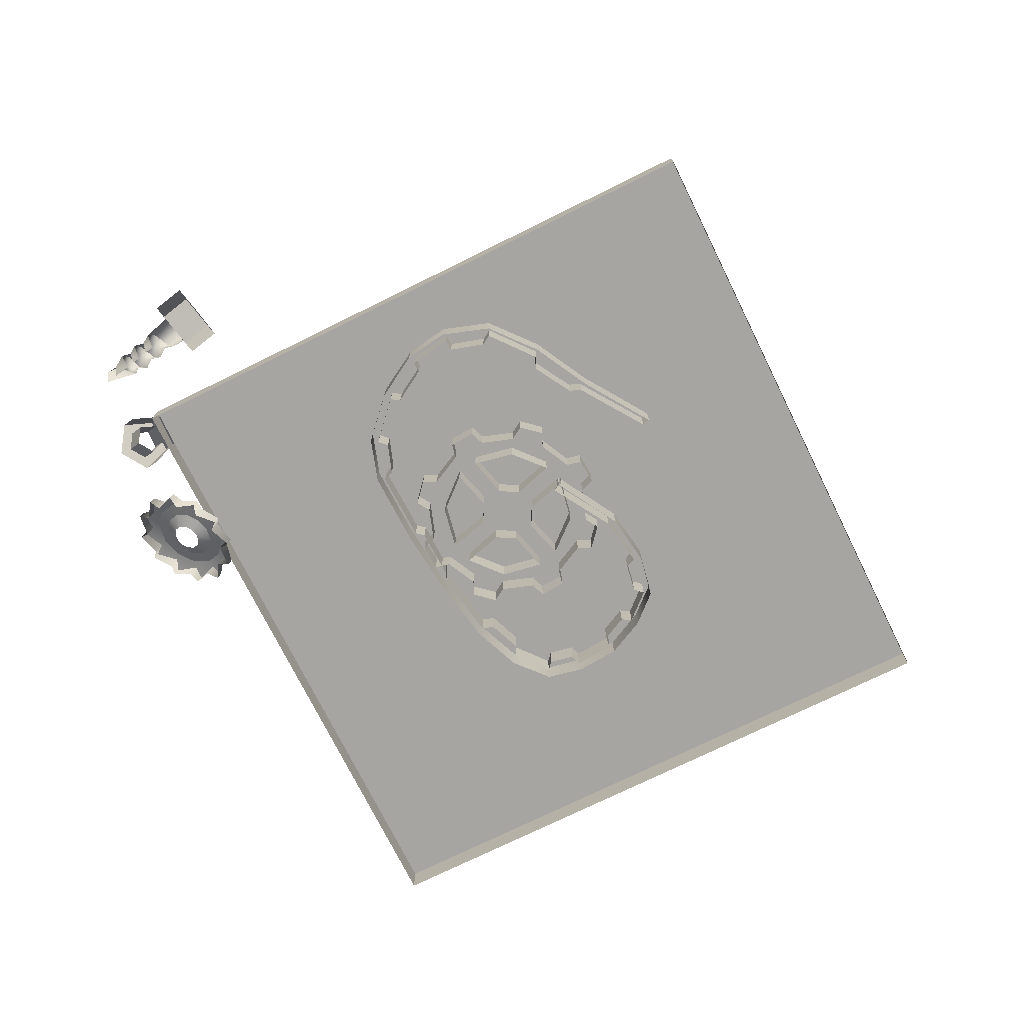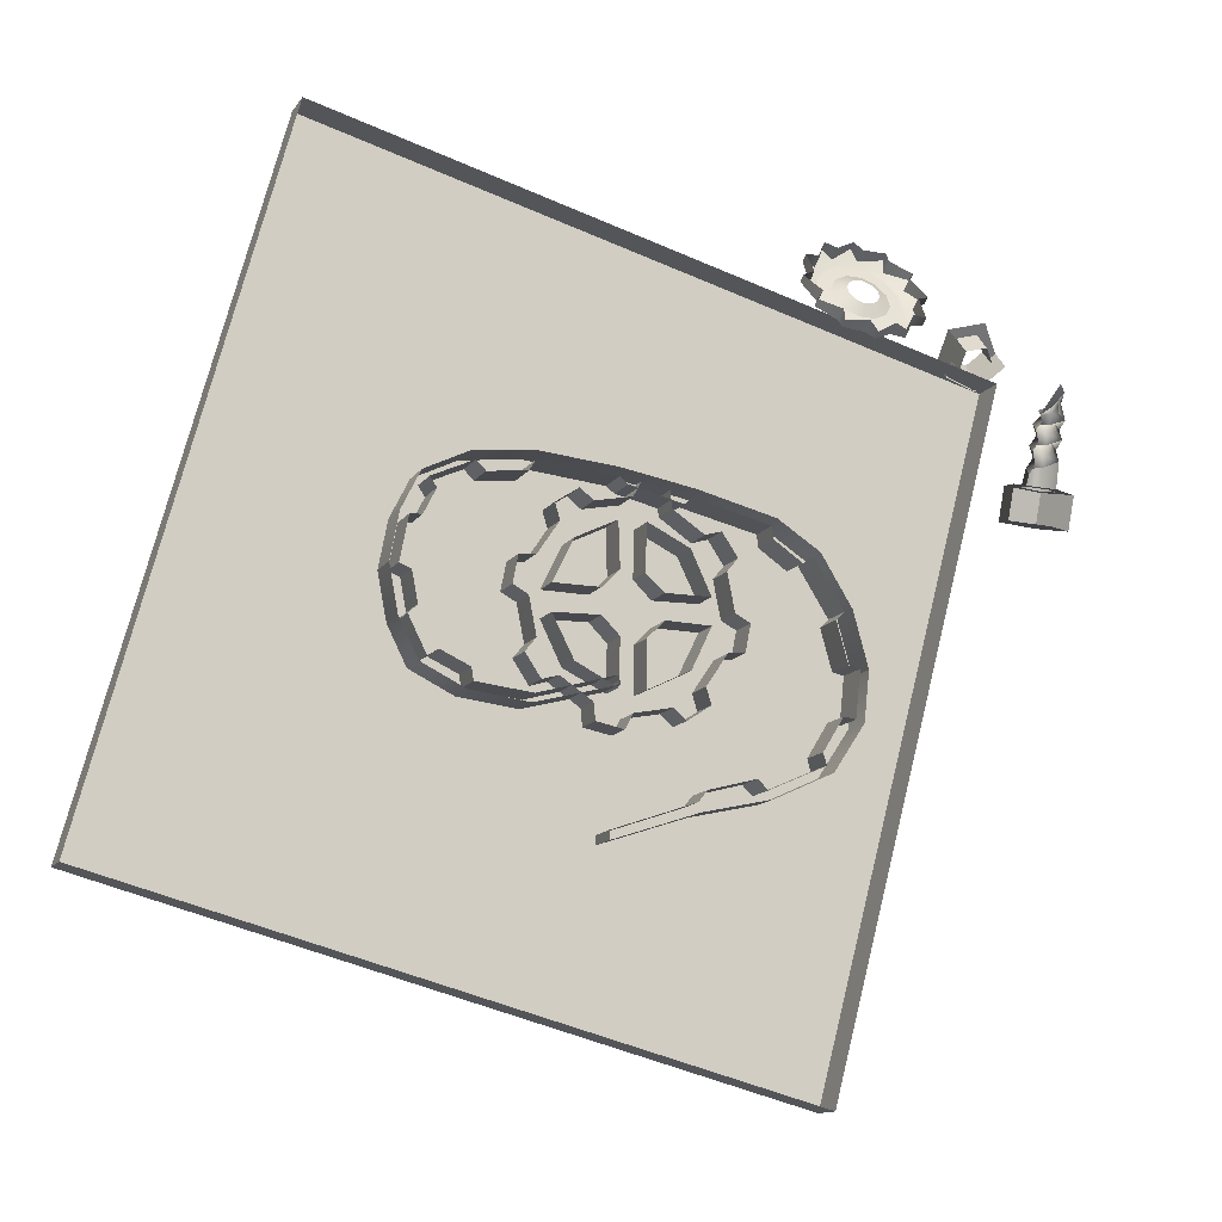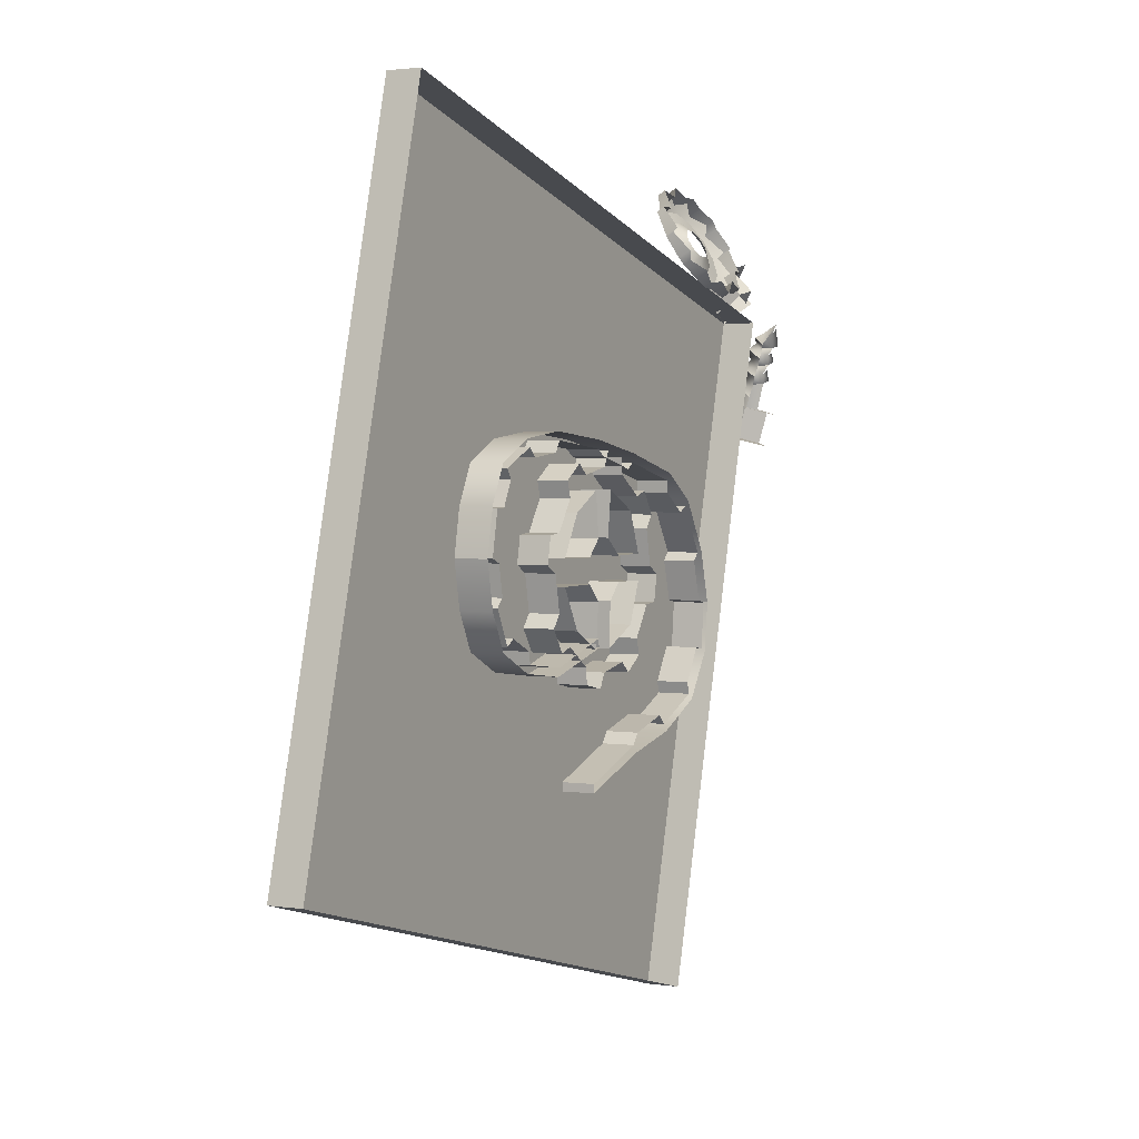
<metadata>
{"format":"obj","ext":"obj","renderer":"f3d","projection":"perspective","resolution":1024,"background":"white","views":[{"elev":-73.6,"azim":131.3,"up":"+Y"},{"elev":-13.1,"azim":-21.5,"up":"+Z"},{"elev":2.4,"azim":-62.0,"up":"+Z"}]}
</metadata>
<code>
g default
v 0.6197 -0.04752 -0.1173
v 0.5787 -0.04752 0.02849
v 0.4944 -0.04752 0.1624
v 0.379 -0.04752 0.2355
v 0.163 -0.04752 0.2863
v -0.03763 -0.04752 0.3224
v -0.2578 -0.04752 0.3442
v -0.4154 -0.04752 0.3267
v -0.5333 -0.04752 0.2731
v -0.5833 -0.04752 0.1734
v -0.6074 -0.04752 0.05
v 0.6197 0.04752 -0.1173
v 0.5787 0.04752 0.02849
v 0.4944 0.04752 0.1624
v 0.379 0.04752 0.2355
v 0.163 0.04752 0.2863
v -0.03763 0.04752 0.3224
v -0.2578 0.04752 0.3442
v -0.4154 0.04752 0.3267
v -0.5333 0.04752 0.2731
v -0.5833 0.04752 0.1734
v -0.6074 0.04752 0.05
v 0.6447 0.04752 -0.1173
v 0.6024 0.04752 0.03622
v 0.5146 0.04752 0.1786
v 0.3937 0.04752 0.2567
v 0.1707 0.04752 0.3113
v -0.03763 0.04752 0.3474
v -0.2655 0.04752 0.3679
v -0.4301 0.04752 0.3479
v -0.5535 0.04752 0.2878
v -0.6071 0.04752 0.1812
v -0.6324 0.04752 0.05
v 0.6447 -0.04752 -0.1173
v 0.6024 -0.04752 0.03622
v 0.5146 -0.04752 0.1786
v 0.3937 -0.04752 0.2567
v 0.1707 -0.04752 0.3113
v -0.03763 -0.04752 0.3474
v -0.2655 -0.04752 0.3679
v -0.4301 -0.04752 0.3479
v -0.5535 -0.04752 0.2878
v -0.6071 -0.04752 0.1812
v -0.6324 -0.04752 0.05
v 0.6056 -0.04752 -0.2489
v 0.5213 -0.04752 -0.373
v 0.36 -0.04752 -0.4451
v 0.1699 -0.04752 -0.4861
v -0.06497 -0.04752 -0.568
v -0.2578 -0.04752 -0.2442
v -0.4154 -0.04752 -0.2267
v -0.5333 -0.04752 -0.1731
v -0.5833 -0.04752 -0.07344
v 0.6056 0.04752 -0.2489
v 0.5213 0.04752 -0.373
v 0.36 0.04752 -0.4451
v 0.1699 0.04752 -0.4861
v -0.06497 0.04752 -0.568
v -0.2578 0.04752 -0.2442
v -0.4154 0.04752 -0.2267
v -0.5333 0.04752 -0.1731
v -0.5833 0.04752 -0.07344
v 0.6294 0.04752 -0.2567
v 0.5416 0.04752 -0.3892
v 0.3747 0.04752 -0.4664
v 0.1777 0.04752 -0.5111
v -0.06497 0.04752 -0.593
v -0.2655 0.04752 -0.2679
v -0.4301 0.04752 -0.2479
v -0.5535 0.04752 -0.1878
v -0.6071 0.04752 -0.08116
v 0.6294 -0.04752 -0.2567
v 0.5416 -0.04752 -0.3892
v 0.3747 -0.04752 -0.4664
v 0.1777 -0.04752 -0.5111
v -0.06497 -0.04752 -0.593
v -0.2655 -0.04752 -0.2679
v -0.4301 -0.04752 -0.2479
v -0.5535 -0.04752 -0.1878
v -0.6071 -0.04752 -0.08116
v 0.5547 -0.04752 0.005243
v 0.5547 0.04752 0.005243
v 0.5871 0.04752 -0.11
v 0.5871 -0.04752 -0.11
v 0.3827 -0.04752 0.2004
v 0.3827 0.04752 0.2004
v 0.4635 0.04752 0.1453
v 0.4635 -0.04752 0.1453
v -0.3885 -0.04752 0.3001
v -0.3885 0.04752 0.3001
v -0.2782 0.04752 0.3123
v -0.2782 -0.04752 0.3123
v -0.5495 -0.04752 0.1752
v -0.5495 0.04752 0.1752
v -0.5145 0.04752 0.245
v -0.5145 -0.04752 0.245
v 0.571 -0.04752 -0.2437
v 0.512 -0.04752 -0.3393
v 0.571 0.04752 -0.2437
v 0.512 0.04752 -0.3393
v 0.3301 -0.04752 -0.4183
v 0.1946 -0.04752 -0.4544
v 0.3301 0.04752 -0.4183
v 0.1946 0.04752 -0.4544
v -0.4209 -0.04752 -0.1919
v -0.5034 -0.04752 -0.1544
v -0.4209 0.04752 -0.1919
v -0.5034 0.04752 -0.1544
v -0.5581 -0.04752 -0.04929
v -0.5749 -0.04752 0.03711
v -0.5581 0.04752 -0.04929
v -0.5749 0.04752 0.03711
v -0.01368 -0.04752 0.3046
v -0.01368 0.04752 0.3046
v 0.1368 0.04752 0.2684
v 0.1368 -0.04752 0.2684
v -0.04087 -0.04752 -0.1827
v -0.04087 0.04752 -0.1827
v -0.0344 0.04752 -0.2068
v -0.0344 -0.04752 -0.2068
g tire group3
f 81 82 83 84
f 3 14 13 2
f 85 86 87 88
f 5 16 15 4
f 113 114 115 116
f 7 18 17 6
f 89 90 91 92
f 9 20 19 8
f 93 94 95 96
f 11 22 21 10
f 13 24 23 12
f 14 25 24 13
f 15 26 25 14
f 16 27 26 15
f 17 28 27 16
f 18 29 28 17
f 19 30 29 18
f 20 31 30 19
f 21 32 31 20
f 22 33 32 21
f 24 35 34 23
f 25 36 35 24
f 26 37 36 25
f 27 38 37 26
f 28 39 38 27
f 29 40 39 28
f 30 41 40 29
f 31 42 41 30
f 32 43 42 31
f 33 44 43 32
f 45 1 12 54
f 98 97 99 100
f 47 46 55 56
f 102 101 103 104
f 49 48 57 58
f 51 50 59 60
f 106 105 107 108
f 53 52 61 62
f 110 109 111 112
f 54 12 23 63
f 55 54 63 64
f 56 55 64 65
f 57 56 65 66
f 58 57 66 67
f 60 59 68 69
f 61 60 69 70
f 62 61 70 71
f 22 62 71 33
f 63 23 34 72
f 64 63 72 73
f 65 64 73 74
f 66 65 74 75
f 67 66 75 76
f 69 68 77 78
f 70 69 78 79
f 71 70 79 80
f 33 71 80 44
f 2 13 82 81
f 13 12 83 82
f 12 1 84 83
f 4 15 86 85
f 15 14 87 86
f 14 3 88 87
f 8 19 90 89
f 19 18 91 90
f 18 7 92 91
f 10 21 94 93
f 21 20 95 94
f 20 9 96 95
f 45 54 99 97
f 54 55 100 99
f 55 46 98 100
f 47 56 103 101
f 56 57 104 103
f 57 48 102 104
f 51 60 107 105
f 60 61 108 107
f 61 52 106 108
f 53 62 111 109
f 62 22 112 111
f 22 11 110 112
f 6 17 114 113
f 17 16 115 114
f 16 5 116 115
f 50 117 118 59
f 59 118 119 68
f 68 119 120 77
f 49 58 67 76
f 118 117 120 119
g default
v 0.08469 -0.045 -0.03508
v 0.03508 -0.045 -0.08469
v -0.03508 -0.045 -0.08469
v -0.08469 -0.045 -0.03508
v -0.08469 -0.045 0.03508
v -0.03508 -0.045 0.08469
v 0.08469 -0.045 0.03508
v 0.2134 -0.03957 -0.03704
v 0.1556 -0.045 -0.1556
v 0.03751 -0.03957 -0.2134
v -0.03751 -0.03957 -0.2134
v -0.1556 -0.045 -0.1556
v -0.2134 -0.03957 -0.03704
v -0.2134 -0.03957 0.03704
v -0.1556 -0.045 0.1556
v -0.03751 -0.03957 0.2134
v 0.03751 -0.045 0.2134
v 0.1556 -0.045 0.1556
v 0.2134 -0.03957 0.03704
v 0.2541 -0.045 -0.1052
v 0.1945 -0.045 -0.1945
v 0.1052 -0.045 -0.2541
v 0 -0.045 -0.275
v -0.1052 -0.045 -0.2541
v -0.1945 -0.045 -0.1945
v -0.2541 -0.045 -0.1052
v -0.275 -0.045 0
v -0.2541 -0.045 0.1052
v -0.1945 -0.045 0.1945
v -0.1052 -0.045 0.2541
v 0 -0.045 0.275
v 0.1052 -0.045 0.2541
v 0.1945 -0.045 0.1945
v 0.2541 -0.045 0.1052
v 0.275 -0.045 0
v 0.2541 0.045 -0.1052
v 0.1945 0.045 -0.1945
v 0.1052 0.045 -0.2541
v 0 0.045 -0.275
v -0.1052 0.045 -0.2541
v -0.1945 0.045 -0.1945
v -0.2541 0.045 -0.1052
v -0.275 0.045 -0
v -0.2541 0.045 0.1052
v -0.1945 0.045 0.1945
v -0.1052 0.045 0.2541
v 0 0.045 0.275
v 0.1052 0.045 0.2541
v 0.1945 0.045 0.1945
v 0.2541 0.045 0.1052
v 0.275 0.045 -0
v 0.2134 0.045 -0.03704
v 0.1556 0.045 -0.1556
v 0.03751 0.045 -0.2134
v 0 0.045 -0.2108
v -0.03751 0.045 -0.2134
v -0.1556 0.045 -0.1556
v -0.2134 0.045 -0.03704
v -0.2108 0.045 -0
v -0.2134 0.045 0.03704
v -0.1556 0.045 0.1556
v -0.03751 0.045 0.2134
v 0 0.045 0.2108
v 0.03751 0.045 0.2134
v 0.1556 0.045 0.1556
v 0.2134 0.045 0.03704
v 0.2108 0.045 -0
v 0.08469 0.045 -0.03508
v 0.03508 0.045 -0.08469
v -0.03508 0.045 -0.08469
v -0.08469 0.045 -0.03508
v -0.08469 0.045 0.03508
v -0.03508 0.045 0.08469
v 0.03508 0.045 0.08469
v 0.08469 0.045 0.03508
v 0 0.045 -0
v 0.2083 -0.045 -0.2406
v 0.1426 -0.045 -0.2846
v 0.1426 0.045 -0.2846
v 0.2083 0.045 -0.2406
v -0.02285 -0.045 -0.3175
v -0.1004 -0.045 -0.302
v -0.1004 0.045 -0.302
v -0.02285 0.045 -0.3175
v -0.2406 -0.045 -0.2083
v -0.2846 -0.045 -0.1426
v -0.2846 0.045 -0.1426
v -0.2406 0.045 -0.2083
v -0.3175 -0.045 0.02285
v -0.3021 -0.045 0.1004
v -0.3021 0.045 0.1004
v -0.3175 0.045 0.02285
v -0.2083 -0.045 0.2406
v -0.1426 -0.045 0.2846
v -0.1426 0.045 0.2846
v -0.2083 0.045 0.2406
v 0.02285 -0.045 0.3175
v 0.1004 -0.045 0.3021
v 0.1004 0.045 0.302
v 0.02285 0.045 0.3175
v 0.2406 -0.045 0.2083
v 0.2846 -0.045 0.1426
v 0.2846 0.045 0.1426
v 0.2406 0.045 0.2083
v 0.3175 -0.045 -0.02285
v 0.302 -0.045 -0.1004
v 0.302 0.045 -0.1004
v 0.3175 0.045 -0.02285
v 0.03428 -0.03812 0.0847
v 0.2134 -0.03957 -0.03704
v 0.03751 -0.03957 -0.2134
v -0.03751 -0.03957 -0.2134
v -0.2134 -0.03957 -0.03704
v -0.2134 -0.03957 0.03704
v -0.03751 -0.03957 0.2134
v 0.2134 -0.03957 0.03704
g group3 Gear
f 140 141 157 156
f 197 198 199 200
f 142 143 159 158
f 201 202 203 204
f 144 145 161 160
f 205 206 207 208
f 146 147 163 162
f 209 210 211 212
f 148 149 165 164
f 213 214 215 216
f 150 151 167 166
f 217 218 219 220
f 152 153 169 168
f 221 222 223 224
f 154 155 171 170
f 225 226 227 228
f 156 157 173 172
f 157 158 174 173
f 158 159 175 174
f 159 160 176 175
f 160 161 177 176
f 161 162 178 177
f 162 163 179 178
f 163 164 180 179
f 164 165 181 180
f 165 166 182 181
f 166 167 183 182
f 167 168 184 183
f 168 169 185 184
f 169 170 186 185
f 170 171 187 186
f 171 156 172 187
f 174 175 190 189
f 175 176 190
f 178 179 192 191
f 179 180 192
f 182 183 194 193
f 183 184 194
f 186 187 188 195
f 187 172 188
f 188 189 196
f 189 190 196
f 190 191 196
f 191 192 196
f 192 193 196
f 193 194 196
f 194 195 196
f 195 188 196
f 142 158 199 198
f 158 157 200 199
f 157 141 197 200
f 144 160 203 202
f 160 159 204 203
f 159 143 201 204
f 146 162 207 206
f 162 161 208 207
f 161 145 205 208
f 148 164 211 210
f 164 163 212 211
f 163 147 209 212
f 150 166 215 214
f 166 165 216 215
f 165 149 213 216
f 152 168 219 218
f 168 167 220 219
f 167 151 217 220
f 154 170 223 222
f 170 169 224 223
f 169 153 221 224
f 140 156 227 226
f 156 171 228 227
f 171 155 225 228
f 233 132 177 178
f 132 232 176 177
f 124 133 178 191
f 234 125 192 180
f 135 134 180 181
f 235 135 181 182
f 122 231 174 189
f 138 137 184 185
f 236 138 185 186
f 230 121 188 172
f 127 139 186 195
f 126 136 182 193
f 131 123 190 176
f 129 128 172 173
f 130 129 173 174
f 194 184 137 229
f 122 189 188 121
f 127 195 194 229
f 192 125 126 193
f 124 191 190 123
g default
v -1.381 0 -0.7071
v -0.863 0.09737 1.225
v 1.069 0.09737 0.7071
v 0.5512 0.09737 -1.225
v -1.381 0.09737 -0.7071
v -0.863 0 1.225
v 1.069 -0 0.7071
v 0.5512 -0 -1.225
v 0.6325 0.009711 0.9279
v 0.6325 -0.002301 0.9071
v 0.6445 -0.0127 0.8891
v 0.6653 -0.01871 0.8787
v 0.6893 -0.01871 0.8787
v 0.7101 -0.0127 0.8891
v 0.7221 -0.002301 0.9071
v 0.7221 0.009711 0.9279
v 0.7101 0.02011 0.9459
v 0.6893 0.02612 0.9563
v 0.6653 0.02612 0.9563
v 0.6445 0.02011 0.9459
v 0.5958 0.03101 0.9269
v 0.5958 0.009167 0.8891
v 0.6177 -0.009745 0.8564
v 0.6555 -0.02066 0.8375
v 0.6992 -0.02066 0.8375
v 0.737 -0.009743 0.8564
v 0.7588 0.009168 0.8891
v 0.7588 0.03101 0.9269
v 0.737 0.04992 0.9597
v 0.6992 0.06084 0.9786
v 0.6555 0.06084 0.9786
v 0.6177 0.04992 0.9597
v 0.4973 0.0134 0.9252
v 0.4973 -0.007681 0.9374
v 0.5156 -0.03239 0.8459
v 0.5156 -0.05346 0.8581
v 0.5773 -0.06745 0.7852
v 0.5773 -0.08853 0.7974
v 0.6658 -0.0824 0.7593
v 0.6658 -0.1035 0.7715
v 0.7573 -0.07323 0.7752
v 0.7573 -0.0943 0.7874
v 0.8275 -0.04239 0.8286
v 0.8275 -0.06346 0.8408
v 0.8574 0.001848 0.9052
v 0.8574 -0.01923 0.9174
v 0.839 0.04763 0.9845
v 0.839 0.02656 0.9967
v 0.7773 0.0827 1.045
v 0.7773 0.06162 1.057
v 0.6889 0.09764 1.071
v 0.6889 0.07657 1.083
v 0.5973 0.08847 1.055
v 0.5973 0.06739 1.067
v 0.5272 0.05763 1.002
v 0.5272 0.03656 1.014
v 0.5322 0.03183 0.9336
v 0.557 0.03897 0.9343
v 0.5322 -0.003778 0.9542
v 0.5377 -0.006316 0.8675
v 0.557 0.006742 0.8785
v 0.5377 -0.04192 0.8881
v 0.5805 -0.03799 0.8127
v 0.5893 -0.02117 0.8302
v 0.5805 -0.0736 0.8332
v 0.6493 -0.05472 0.7837
v 0.6451 -0.03728 0.8023
v 0.6493 -0.09033 0.8043
v 0.7256 -0.05201 0.7884
v 0.7095 -0.03728 0.8023
v 0.7256 -0.08762 0.809
v 0.789 -0.03059 0.8255
v 0.7654 -0.02117 0.8302
v 0.789 -0.06619 0.8461
v 0.8224 0.003811 0.8851
v 0.7976 0.006744 0.8785
v 0.8224 -0.0318 0.9056
v 0.817 0.04196 0.9511
v 0.7976 0.03897 0.9343
v 0.817 0.006346 0.9717
v 0.7741 0.07364 1.006
v 0.7654 0.06688 0.9827
v 0.7741 0.03803 1.027
v 0.7053 0.09036 1.035
v 0.7095 0.08299 1.011
v 0.7053 0.05475 1.056
v 0.629 0.08765 1.03
v 0.6451 0.08299 1.011
v 0.629 0.05204 1.051
v 0.5657 0.06622 0.9932
v 0.5893 0.06688 0.9827
v 0.5657 0.03061 1.014
v 1.071 0.07784 0.8207
v 1.037 0.04422 0.8543
v 0.9807 0.05706 0.8415
v 0.9807 0.09862 0.7999
v 1.037 0.1115 0.7871
v 1.071 0.02481 0.7677
v 1.037 -0.008817 0.8013
v 0.9807 0.004027 0.7884
v 0.9807 0.04559 0.7469
v 1.037 0.05843 0.734
v 1.111 0.02481 0.7677
v 0.9483 -0.0126 0.8051
v 0.9483 0.06221 0.7302
v 1.049 0.08533 0.7071
v 1.111 0.07784 0.8207
v 1.049 0.01732 0.8812
v 0.9483 0.04043 0.8581
v 0.9483 0.1152 0.7833
v 1.049 0.1384 0.7602
v 1.241 0.04618 0.4428
v 1.192 0.07717 0.4542
v 1.208 0.1321 0.4673
v 1.267 0.1351 0.464
v 1.287 0.08201 0.4489
v 1.243 -0.00216 0.4302
v 1.145 0.05981 0.453
v 1.178 0.1698 0.4792
v 1.295 0.1757 0.4726
v 1.335 0.0695 0.4423
v 1.236 0.02284 0.3336
v 1.139 0.08481 0.3564
v 1.171 0.1948 0.3826
v 1.288 0.2007 0.376
v 1.328 0.09449 0.3457
v 1.263 -0.006262 0.7281
v 1.219 0.03538 0.6477
v 1.233 0.06719 0.6714
v 1.275 0.05652 0.6859
v 1.287 0.01904 0.7129
v 1.247 0.02675 0.5378
v 1.288 0.0623 0.5305
v 1.269 0.1151 0.525
v 1.215 0.1154 0.5165
v 1.199 0.07018 0.4881
v 1.251 0.01175 0.5958
v 1.292 0.04763 0.5872
v 1.273 0.09941 0.5855
v 1.219 0.09936 0.5783
v 1.203 0.05451 0.5486
v 1.255 -0.000796 0.6443
v 1.295 0.03409 0.6395
v 1.276 0.08554 0.6391
v 1.223 0.0845 0.6357
v 1.207 0.0399 0.605
v 1.25 0.03272 0.5703
v 1.277 0.0582 0.5606
v 1.264 0.0953 0.5526
v 1.227 0.09627 0.5438
v 1.216 0.06696 0.5185
v 1.254 0.01895 0.6235
v 1.281 0.0441 0.6151
v 1.268 0.08053 0.6097
v 1.231 0.08084 0.6034
v 1.22 0.05183 0.577
v 1.26 0.006492 0.6973
v 1.281 0.02764 0.6849
v 1.27 0.05921 0.6653
v 1.238 0.06444 0.654
v 1.227 0.04062 0.6306
g group3 Detail_block
f 238 239 240 241
f 242 243 239 238
f 243 244 240 239
f 244 237 241 240
f 237 242 238 241
f 246 258 257 245
f 247 259 258 246
f 248 260 259 247
f 249 261 260 248
f 250 262 261 249
f 251 263 262 250
f 252 264 263 251
f 253 265 264 252
f 254 266 265 253
f 255 267 266 254
f 256 268 267 255
f 245 257 268 256
f 258 297 294 257
f 259 300 297 258
f 260 303 300 259
f 261 306 303 260
f 262 309 306 261
f 263 312 309 262
f 264 315 312 263
f 265 318 315 264
f 266 321 318 265
f 267 324 321 266
f 268 327 324 267
f 257 294 327 268
f 293 269 270 295
f 298 270 269 296
f 296 271 272 298
f 301 272 271 299
f 299 273 274 301
f 304 274 273 302
f 302 275 276 304
f 307 276 275 305
f 305 277 278 307
f 310 278 277 308
f 308 279 280 310
f 313 280 279 311
f 311 281 282 313
f 316 282 281 314
f 314 283 284 316
f 319 284 283 317
f 317 285 286 319
f 322 286 285 320
f 320 287 288 322
f 325 288 287 323
f 323 289 290 325
f 328 290 289 326
f 326 291 292 328
f 295 292 291 293
f 293 291 326
f 296 269 293
f 299 271 296
f 302 273 299
f 305 275 302
f 308 277 305
f 311 279 308
f 314 281 311
f 317 283 314
f 320 285 317
f 323 287 320
f 326 289 323
f 314 311 312 315
f 317 314 315 318
f 320 317 318 321
f 323 320 321 324
f 326 323 324 327
f 293 326 327 294
f 296 293 294 297
f 299 296 297 300
f 302 299 300 303
f 305 302 303 306
f 308 305 306 309
f 311 308 309 312
f 330 329 334 335
f 331 330 335 336
f 332 331 336 337
f 333 332 337 338
f 329 333 338 334
f 341 340 345 346
f 342 341 346 347
f 339 342 347 343
f 344 343 329 330
f 345 344 330 331
f 346 345 331 332
f 347 346 332 333
f 343 347 333 329
f 349 350 355 354
f 350 351 356 355
f 351 352 357 356
f 352 348 353 357
f 354 355 360 359
f 355 356 361 360
f 356 357 362 361
f 364 365 396 397
f 365 366 395 396
f 366 367 394 395
f 363 367 364
f 370 369 352 351
f 371 370 351 350
f 372 371 350 349
f 375 374 384 385
f 376 375 385 386
f 377 376 386 387
f 380 379 389 390
f 381 380 390 391
f 382 381 391 392
f 364 367 366 365
f 384 383 368 369
f 385 384 369 370
f 386 385 370 371
f 387 386 371 372
f 389 388 373 374
f 390 389 374 375
f 391 390 375 376
f 392 391 376 377
f 394 393 378 379
f 395 394 379 380
f 396 395 380 381
f 397 396 381 382
f 360 361 362 358
f 359 360 358
f 353 348 349 354

</code>
